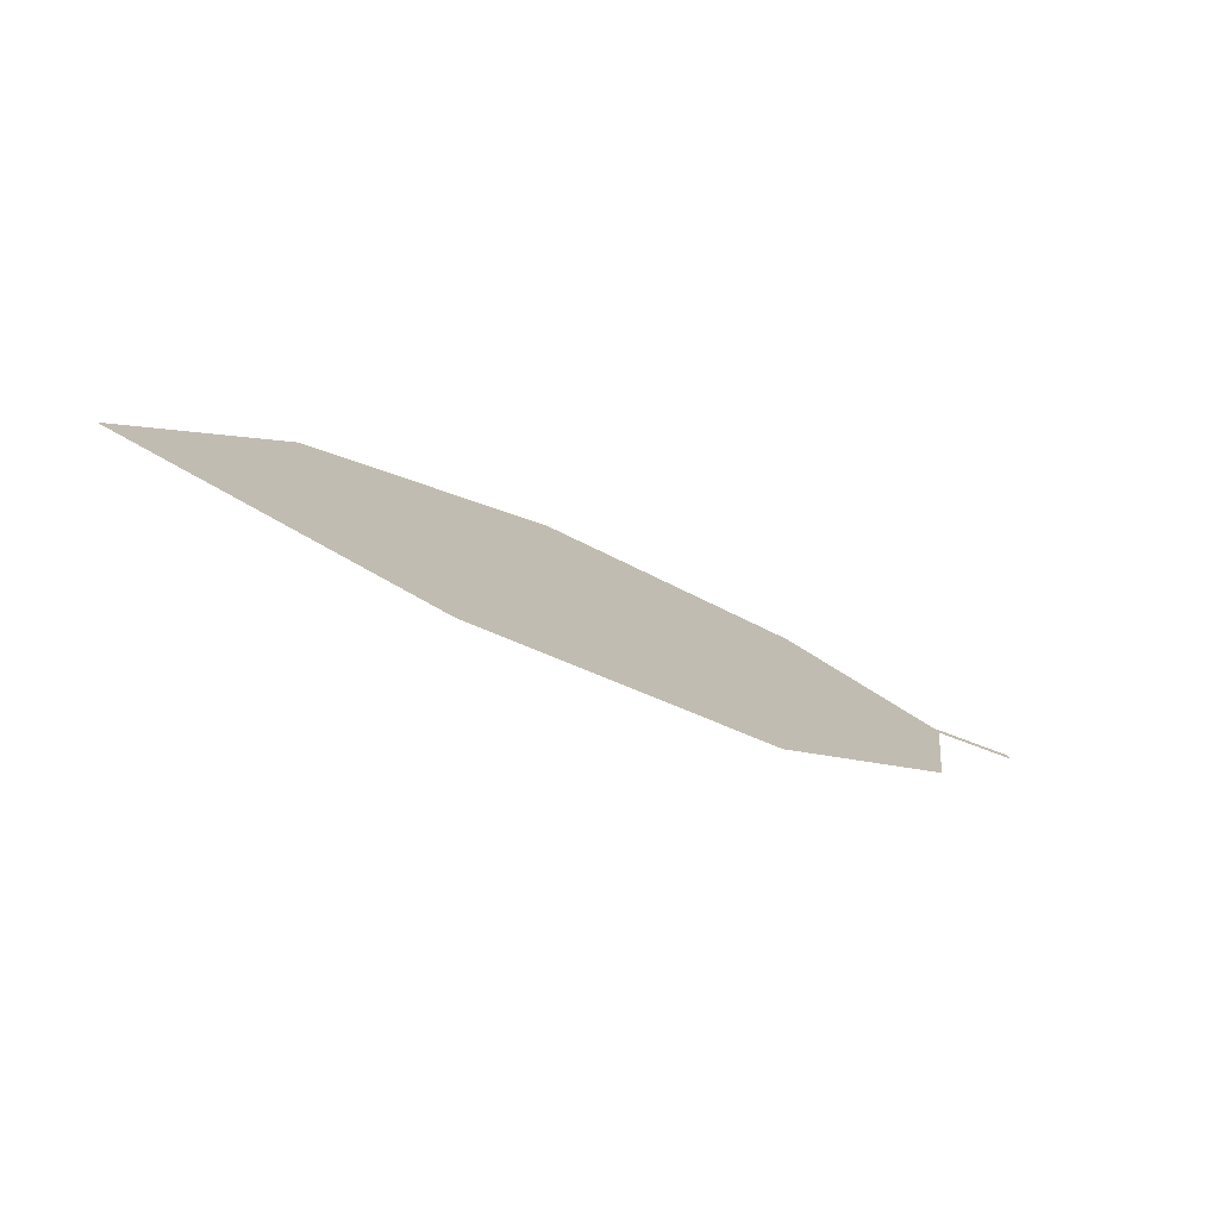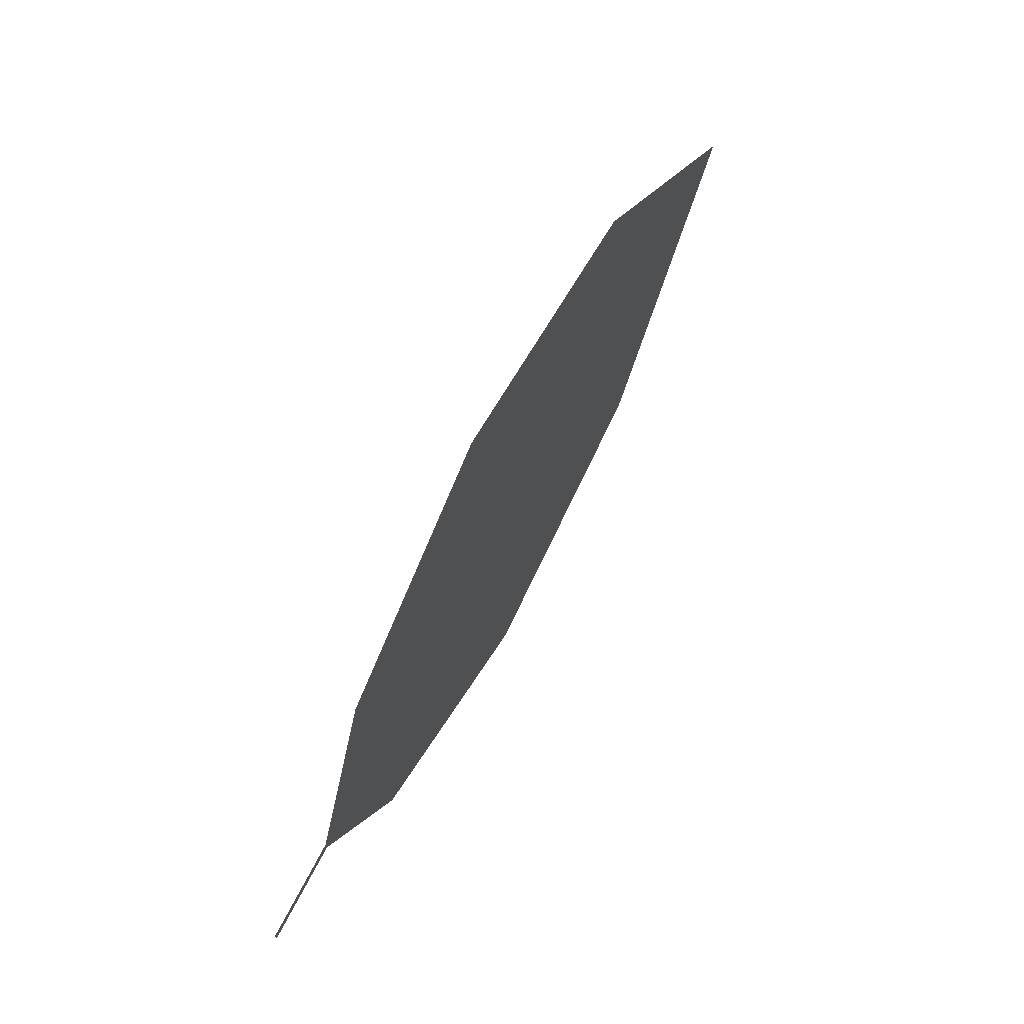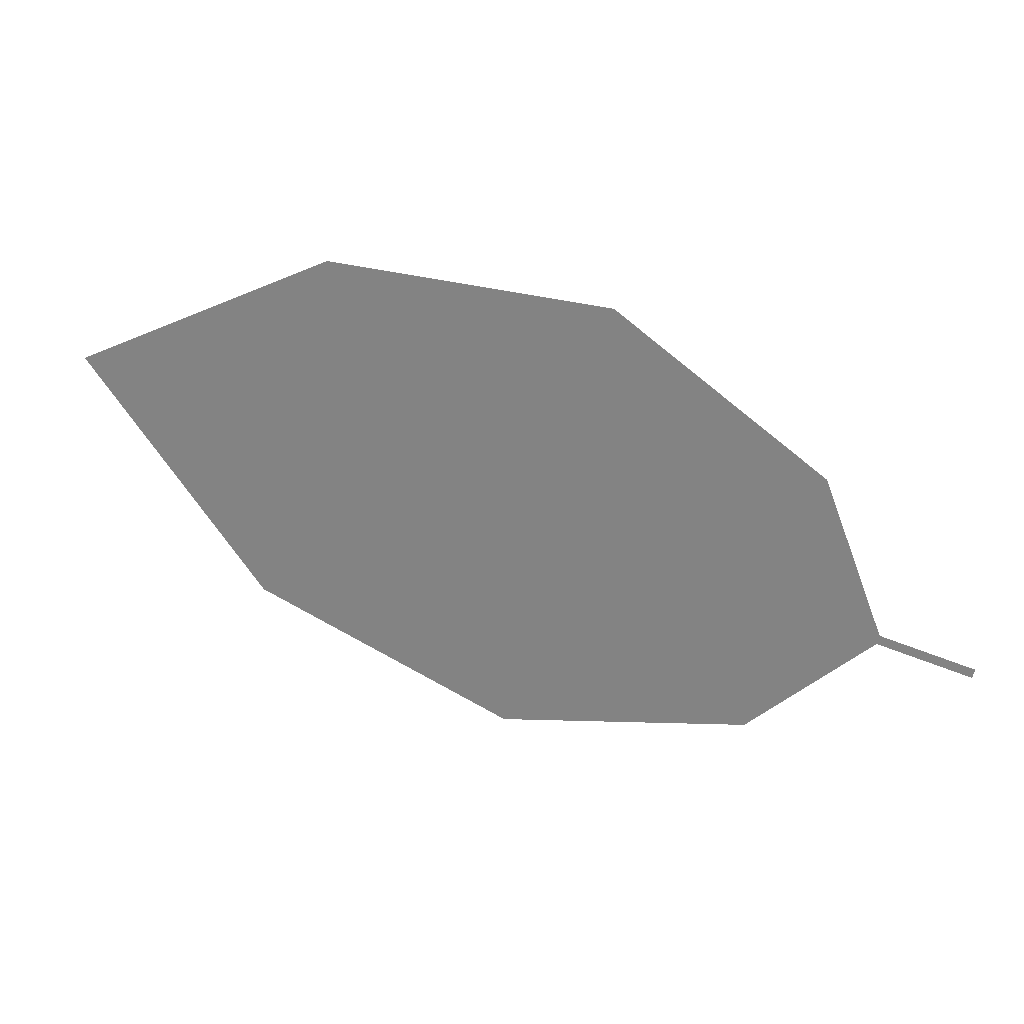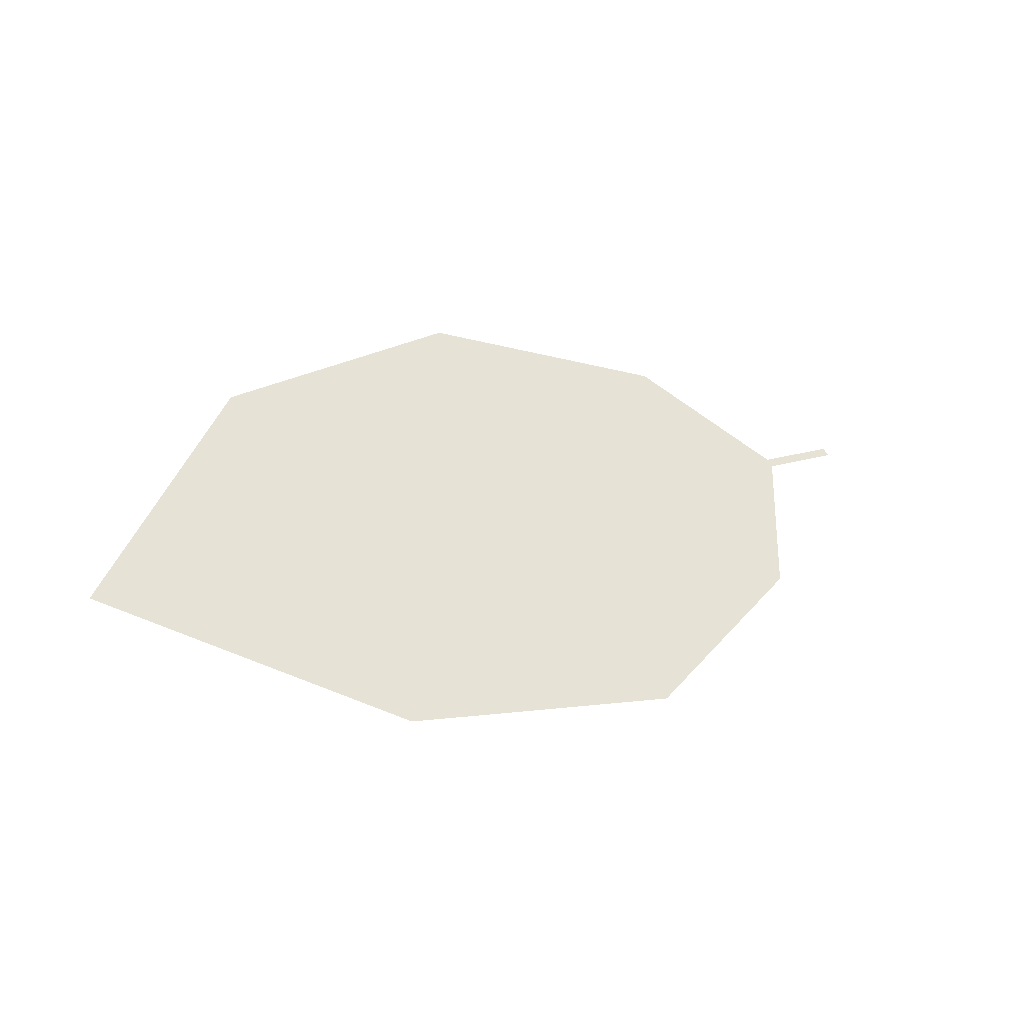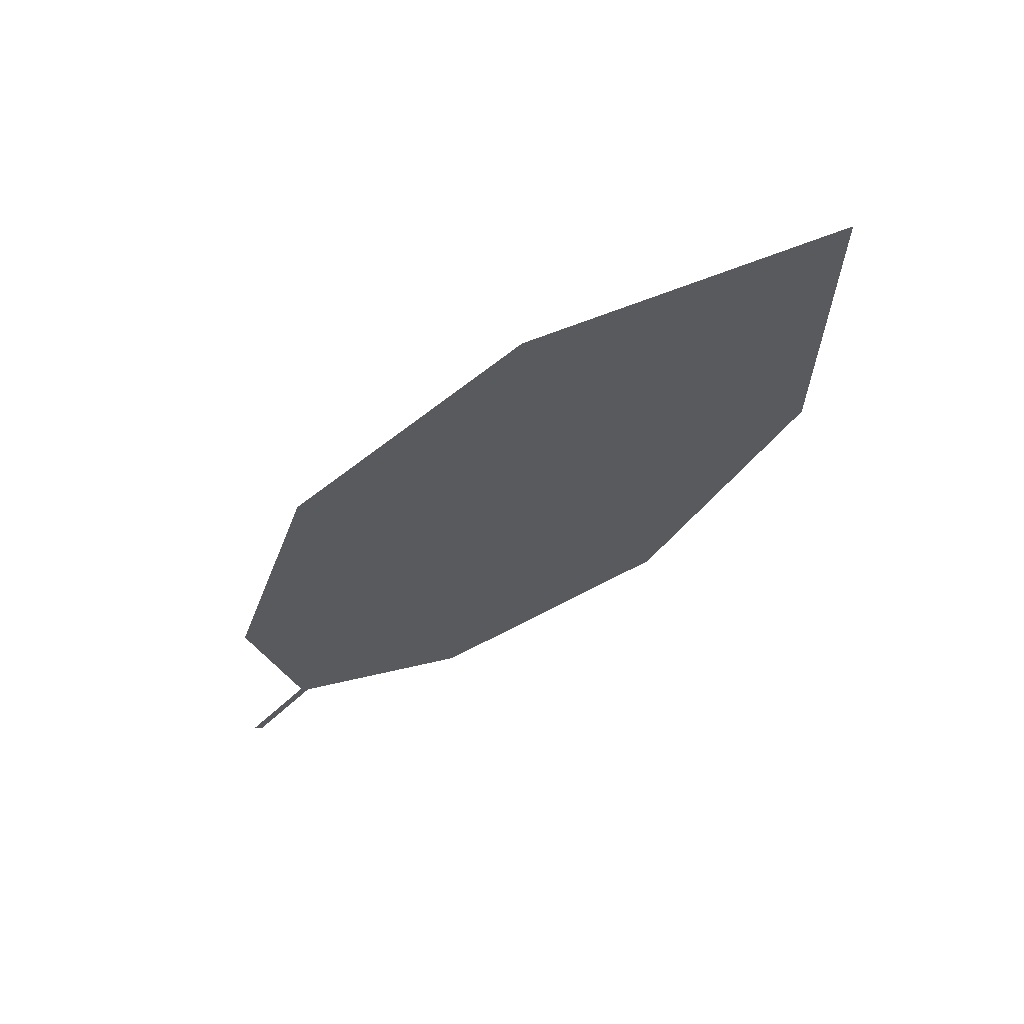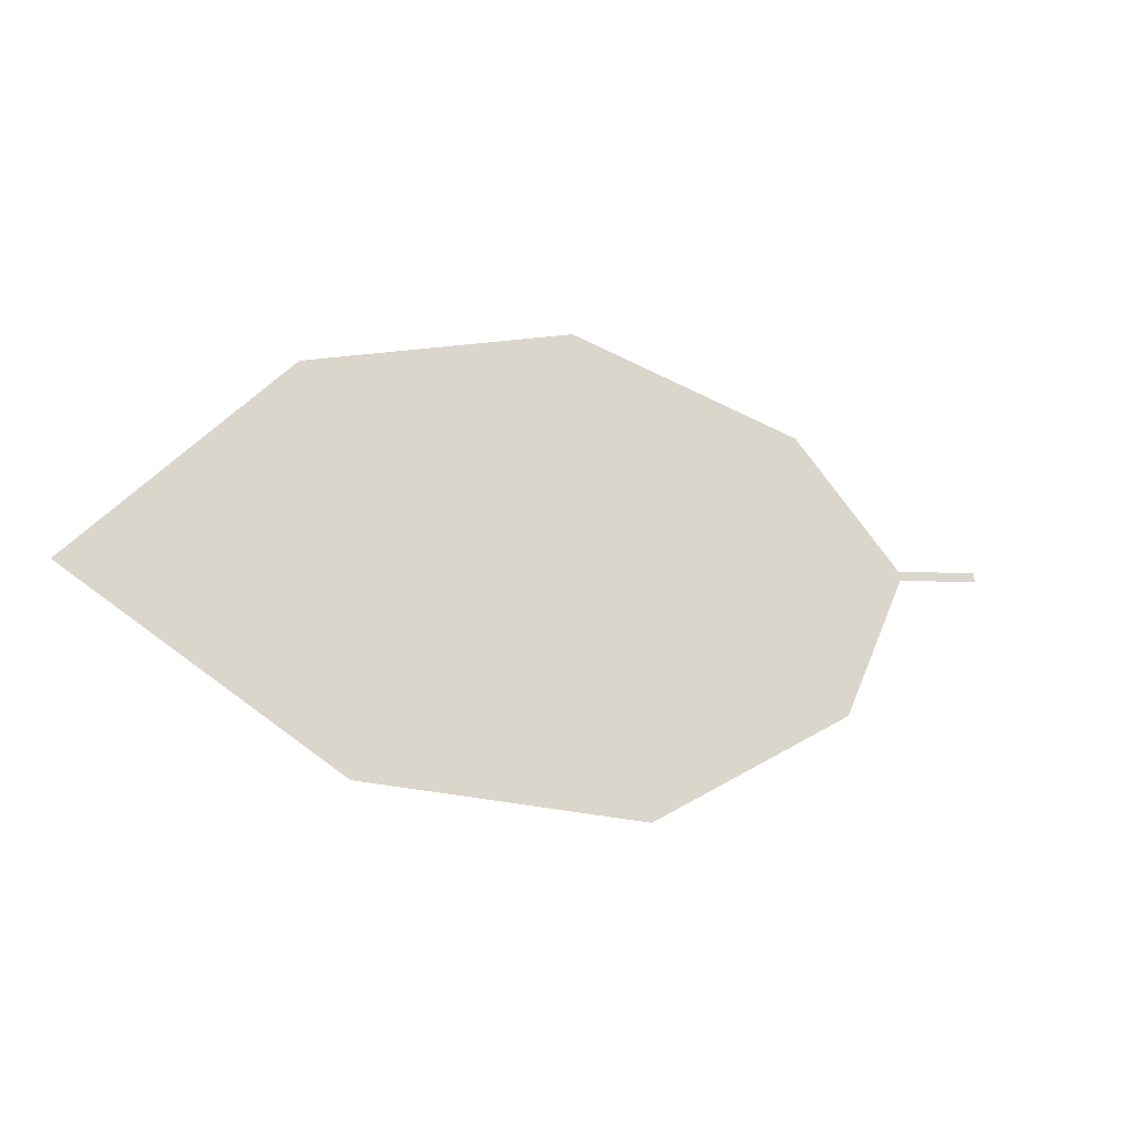
<metadata>
{"format":"obj","ext":"obj","renderer":"f3d","projection":"perspective","resolution":1024,"background":"white","views":[{"elev":21.4,"azim":168.3,"up":"+Z"},{"elev":53.5,"azim":-90.7,"up":"+Y"},{"elev":27.4,"azim":169.6,"up":"+Y"},{"elev":59.3,"azim":163.4,"up":"+Z"},{"elev":-5.2,"azim":59.9,"up":"+Z"},{"elev":68.9,"azim":-176.3,"up":"+Z"}]}
</metadata>
<code>
o Leaves.064_leaves.064
v 0.04695 0.02456 1.613
v 0.05983 0.02779 1.62
v 0.04663 0.02603 1.613
v 0.05951 0.02925 1.62
v 0.1371 0.07877 1.664
v 0.06781 0.0537 1.626
v 0.09685 0.0764 1.642
v 0.1497 0.02023 1.668
v 0.1756 0.05757 1.683
v 0.1126 0.003233 1.647
v 0.07729 0.009798 1.629
f 1 2 4 3
f 8 5 4 2
f 5 7 6 4
f 8 9 5
f 2 11 10 8

</code>
